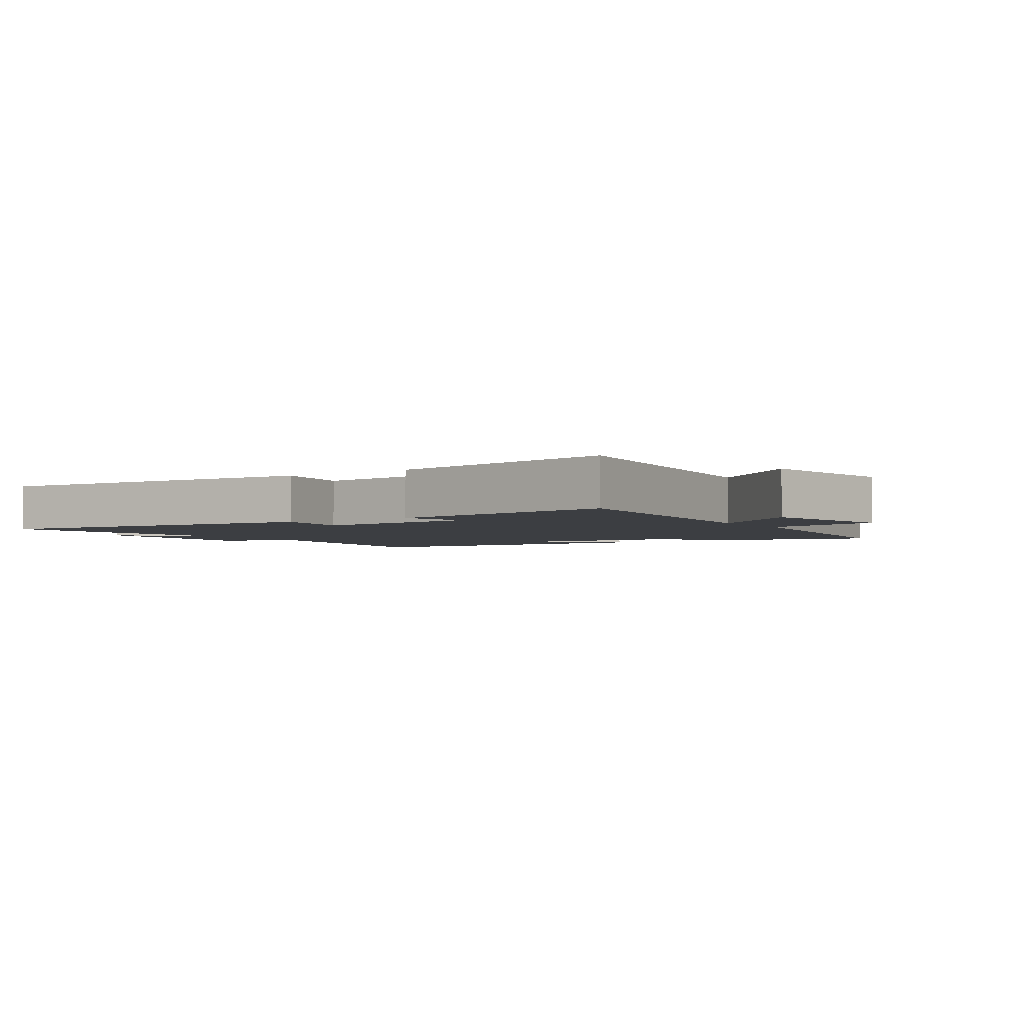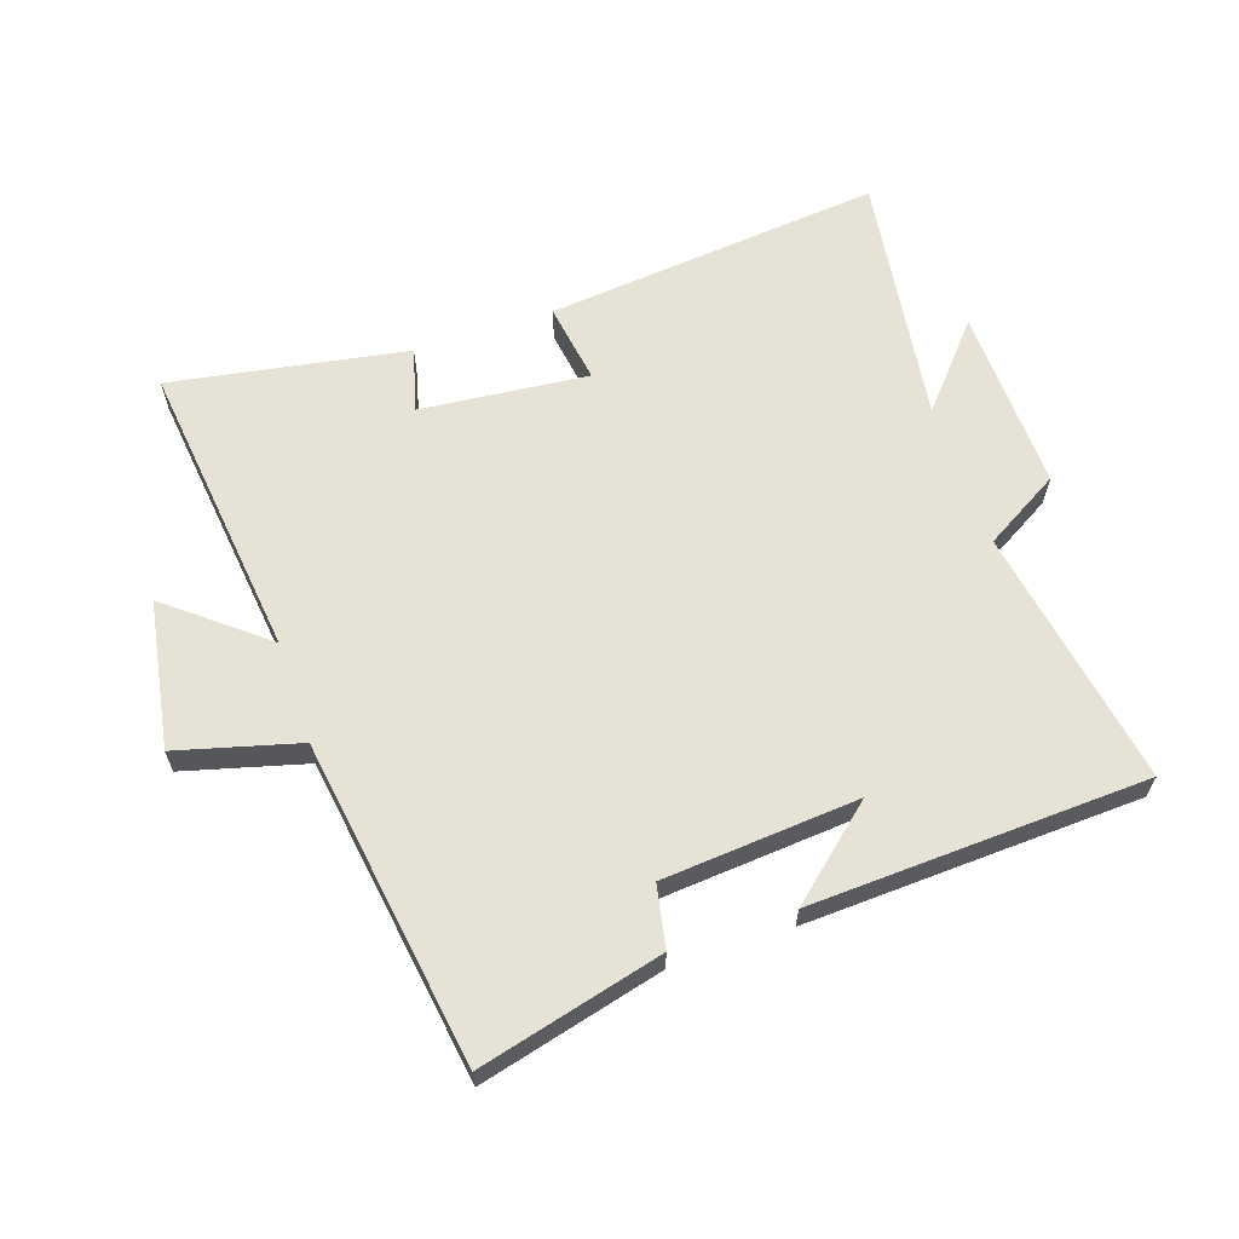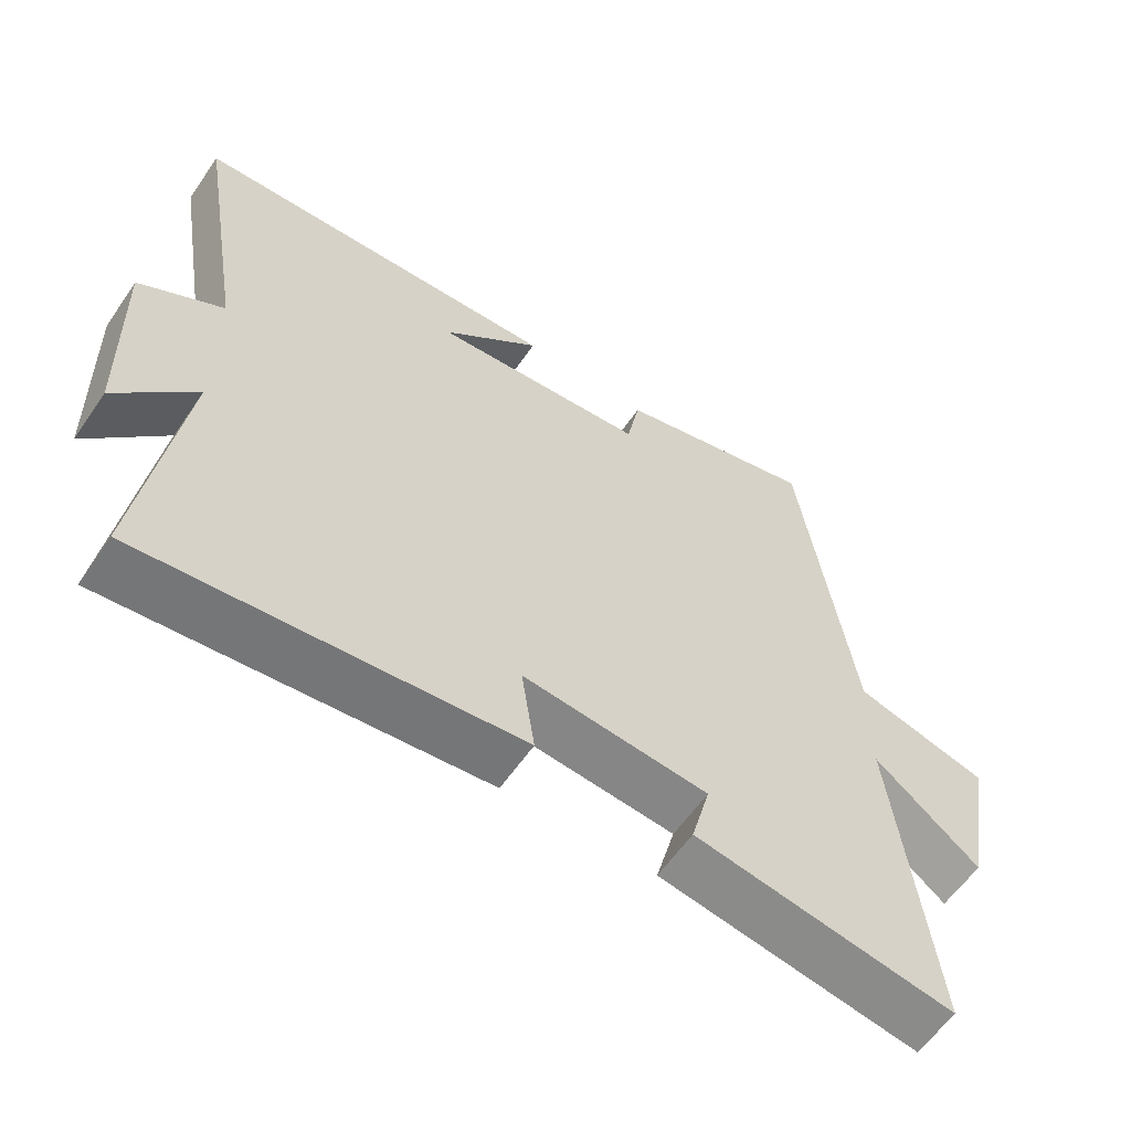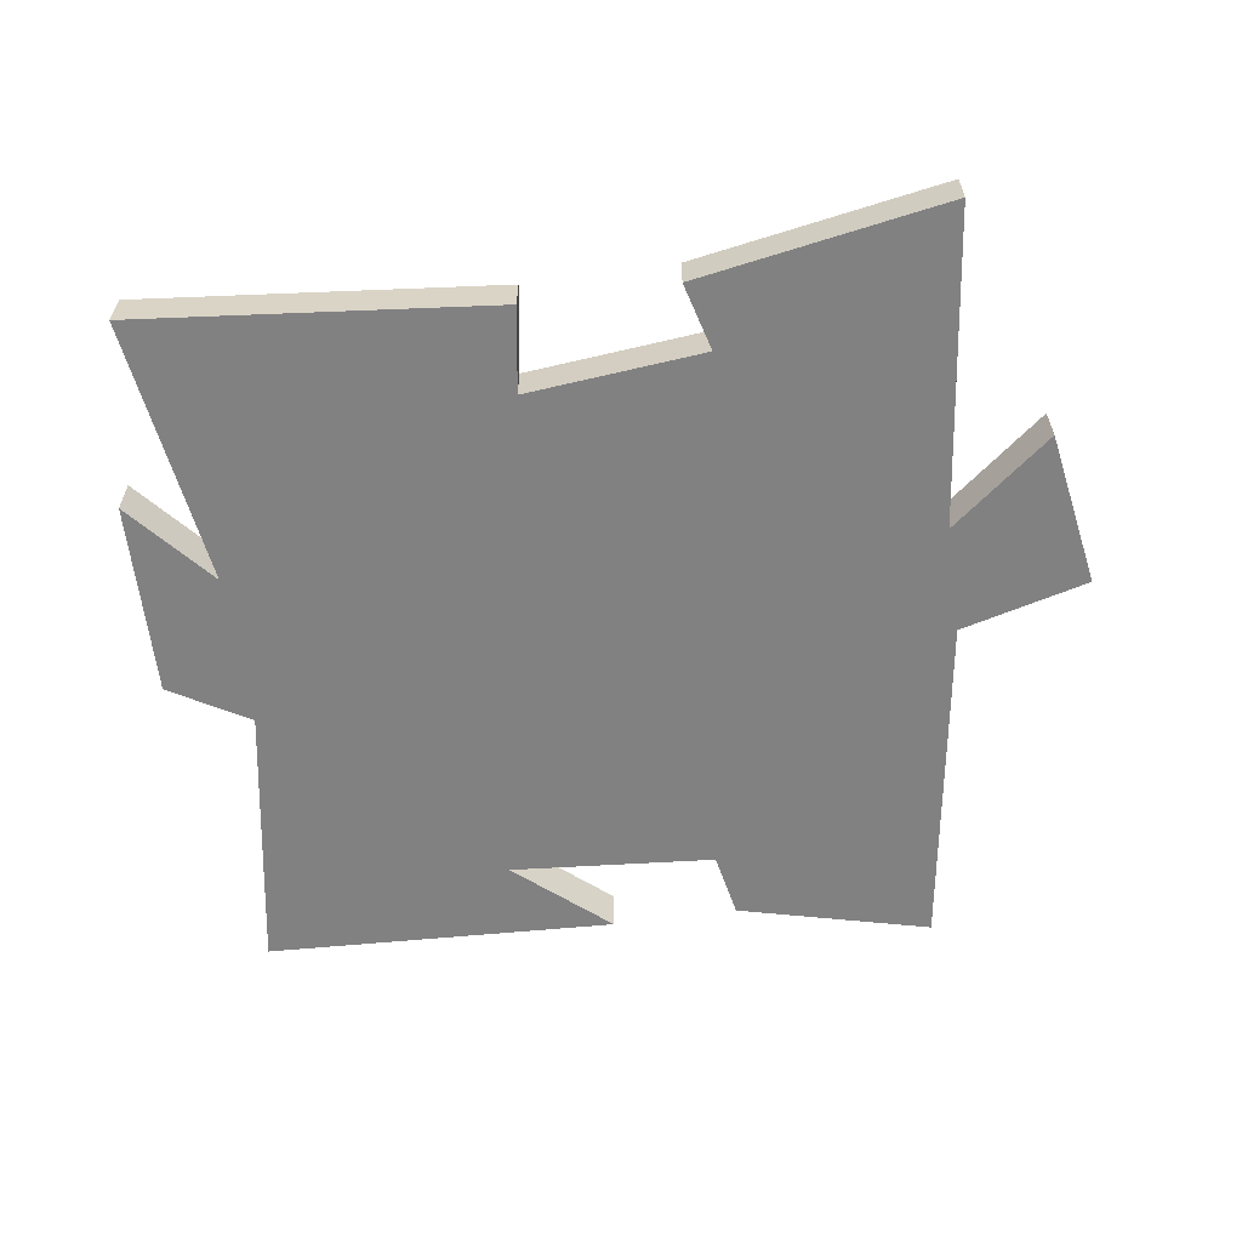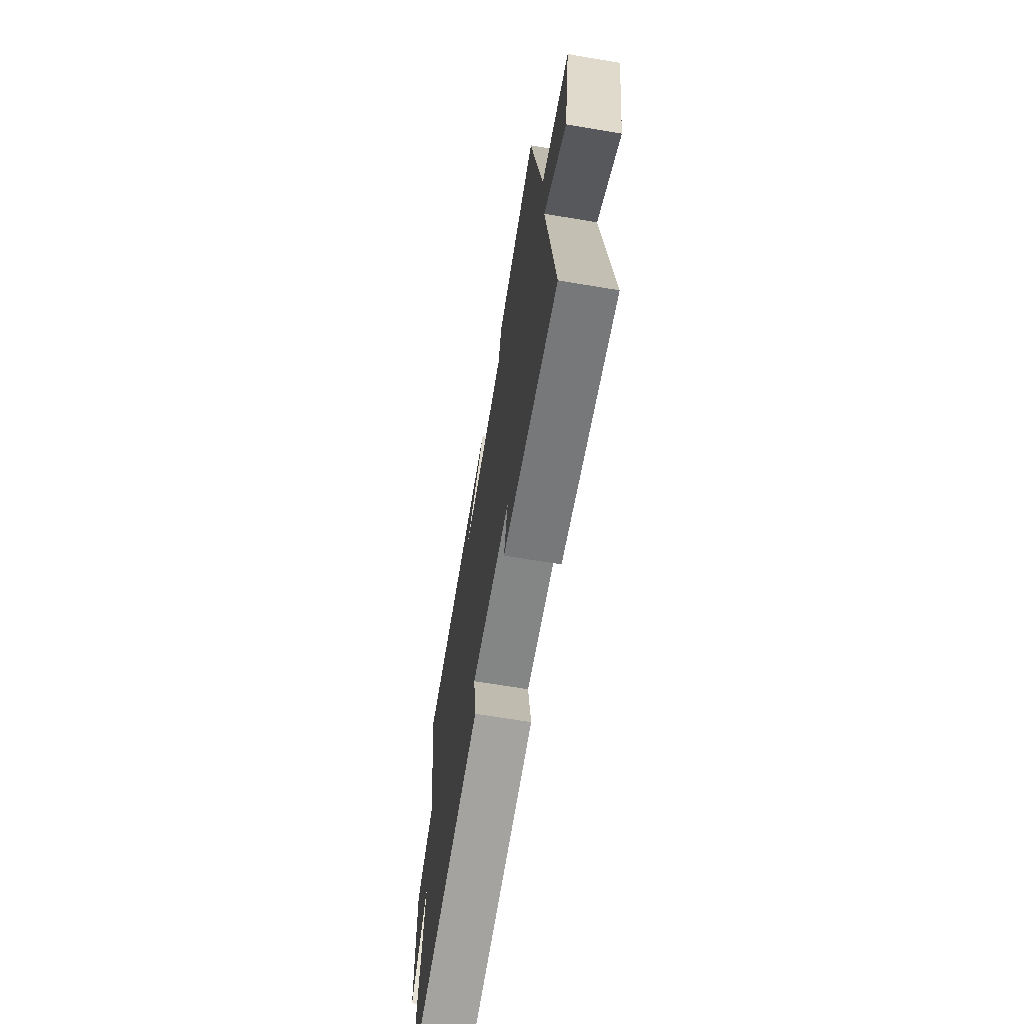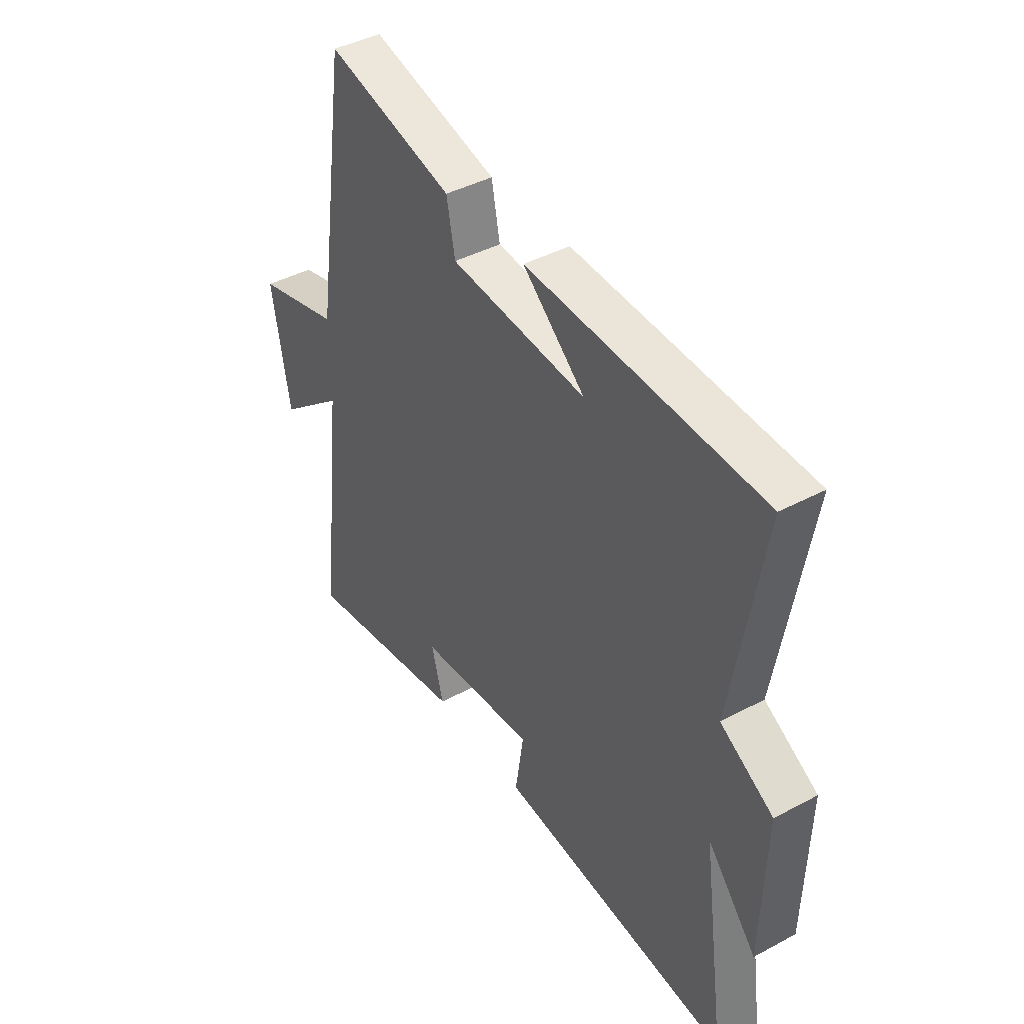
<metadata>
{"format":"obj","ext":"obj","renderer":"f3d","projection":"perspective","resolution":1024,"background":"white","views":[{"elev":-3.0,"azim":-146.3,"up":"+Y"},{"elev":62.9,"azim":-18.7,"up":"+Y"},{"elev":-59.5,"azim":145.7,"up":"+Z"},{"elev":-60.4,"azim":-172.0,"up":"+Y"},{"elev":-67.3,"azim":-99.5,"up":"+Z"},{"elev":42.0,"azim":57.2,"up":"+Z"}]}
</metadata>
<code>
v -0.554 0.07 -0.564
v -0.5 0.07 -0.096
v -0.649 0.07 -0.217
v -0.689 0.07 0.013
v -0.5 0.07 0.064
v -0.425 0.07 0.572
v -0.139 0.07 0.5
v -0.12 0.07 0.404
v 0.184 0.07 0.38
v 0.045 0.07 0.5
v 0.568 0.07 0.478
v 0.5 0.07 0.073
v 0.618 0.07 0.004
v 0.61 0.07 -0.284
v 0.5 0.07 -0.157
v 0.556 0.07 -0.552
v 0.03 0.07 -0.5
v 0.049 0.07 -0.374
v -0.213 0.07 -0.4
v -0.186 0.07 -0.5
v -0.554 0 -0.564
v -0.5 0 -0.096
v -0.649 0 -0.217
v -0.689 0 0.013
v -0.5 0 0.064
v -0.425 0 0.572
v -0.139 0 0.5
v -0.12 0 0.404
v 0.184 0 0.38
v 0.045 0 0.5
v 0.568 0 0.478
v 0.5 0 0.073
v 0.618 0 0.004
v 0.61 0 -0.284
v 0.5 0 -0.157
v 0.556 0 -0.552
v 0.03 0 -0.5
v 0.049 0 -0.374
v -0.213 0 -0.4
v -0.186 0 -0.5
f 19 20 1 2
f 18 19 2
f 15 16 17 18
f 15 18 2
f 12 13 14 15
f 12 15 2
f 11 12 2
f 9 10 11
f 9 11 2
f 8 9 2
f 5 6 7 8
f 5 8 2 3
f 3 4 5
f 22 21 40 39
f 22 39 38
f 38 37 36 35
f 22 38 35
f 35 34 33 32
f 22 35 32
f 22 32 31
f 31 30 29
f 22 31 29
f 22 29 28
f 28 27 26 25
f 23 22 28 25
f 25 24 23
f 1 21 22 2
f 2 22 23 3
f 3 23 24 4
f 4 24 25 5
f 5 25 26 6
f 6 26 27 7
f 7 27 28 8
f 8 28 29 9
f 9 29 30 10
f 10 30 31 11
f 11 31 32 12
f 12 32 33 13
f 13 33 34 14
f 14 34 35 15
f 15 35 36 16
f 16 36 37 17
f 17 37 38 18
f 18 38 39 19
f 19 39 40 20
f 20 40 21 1

</code>
